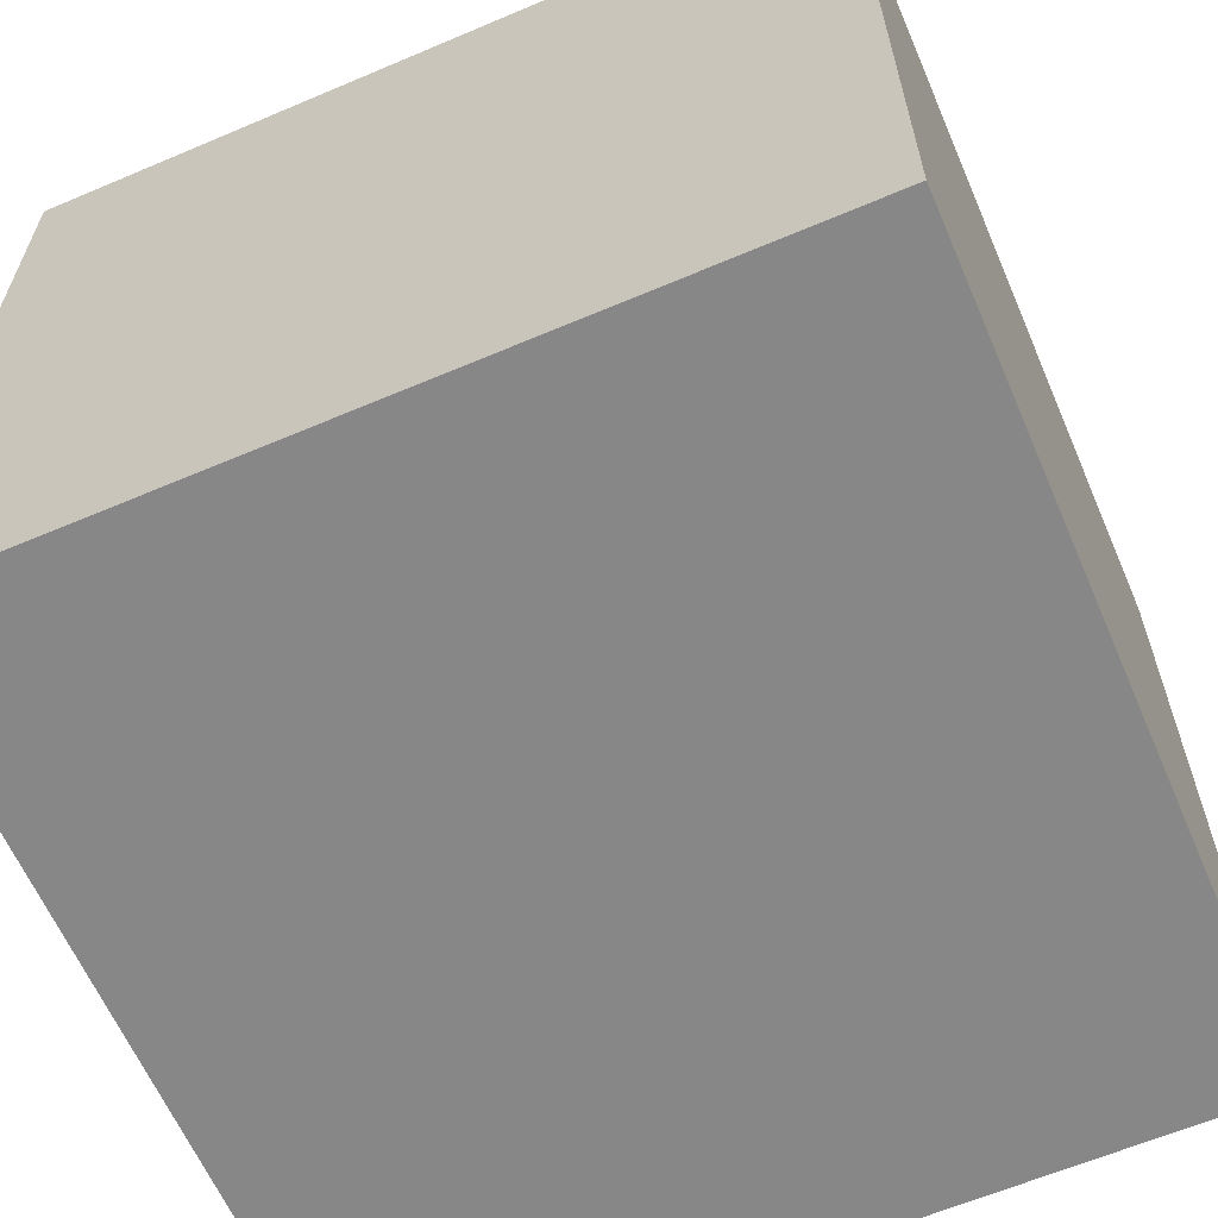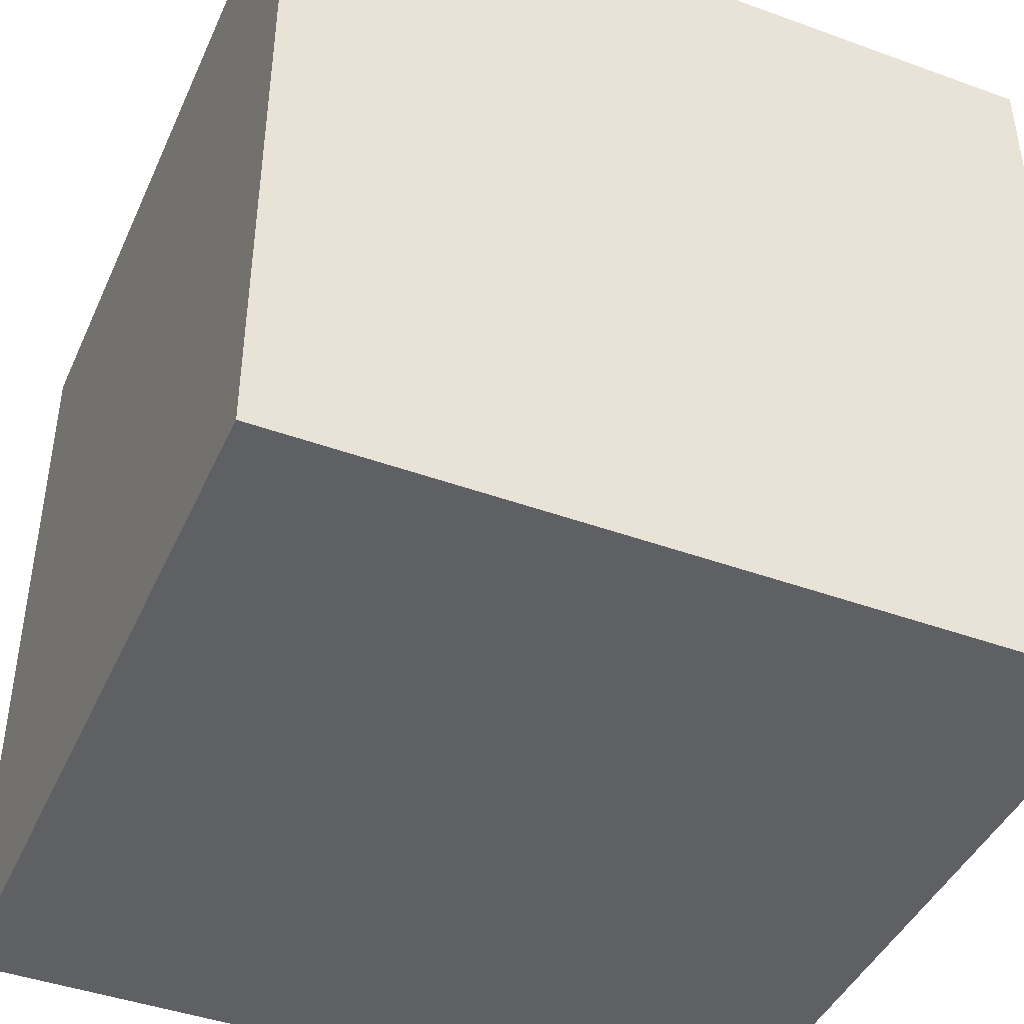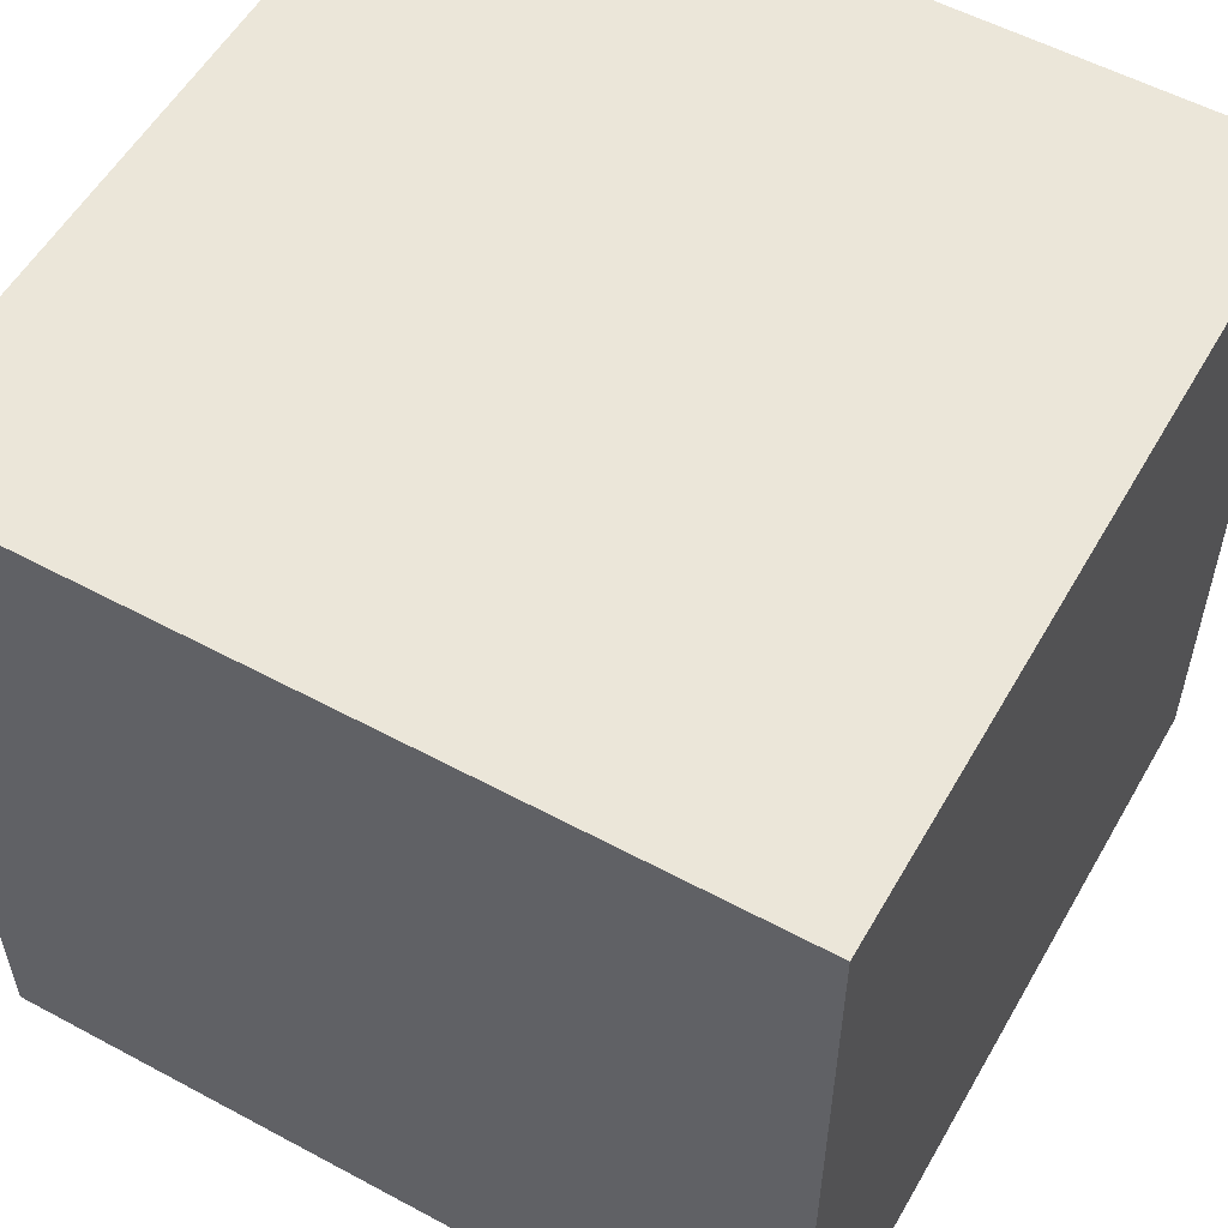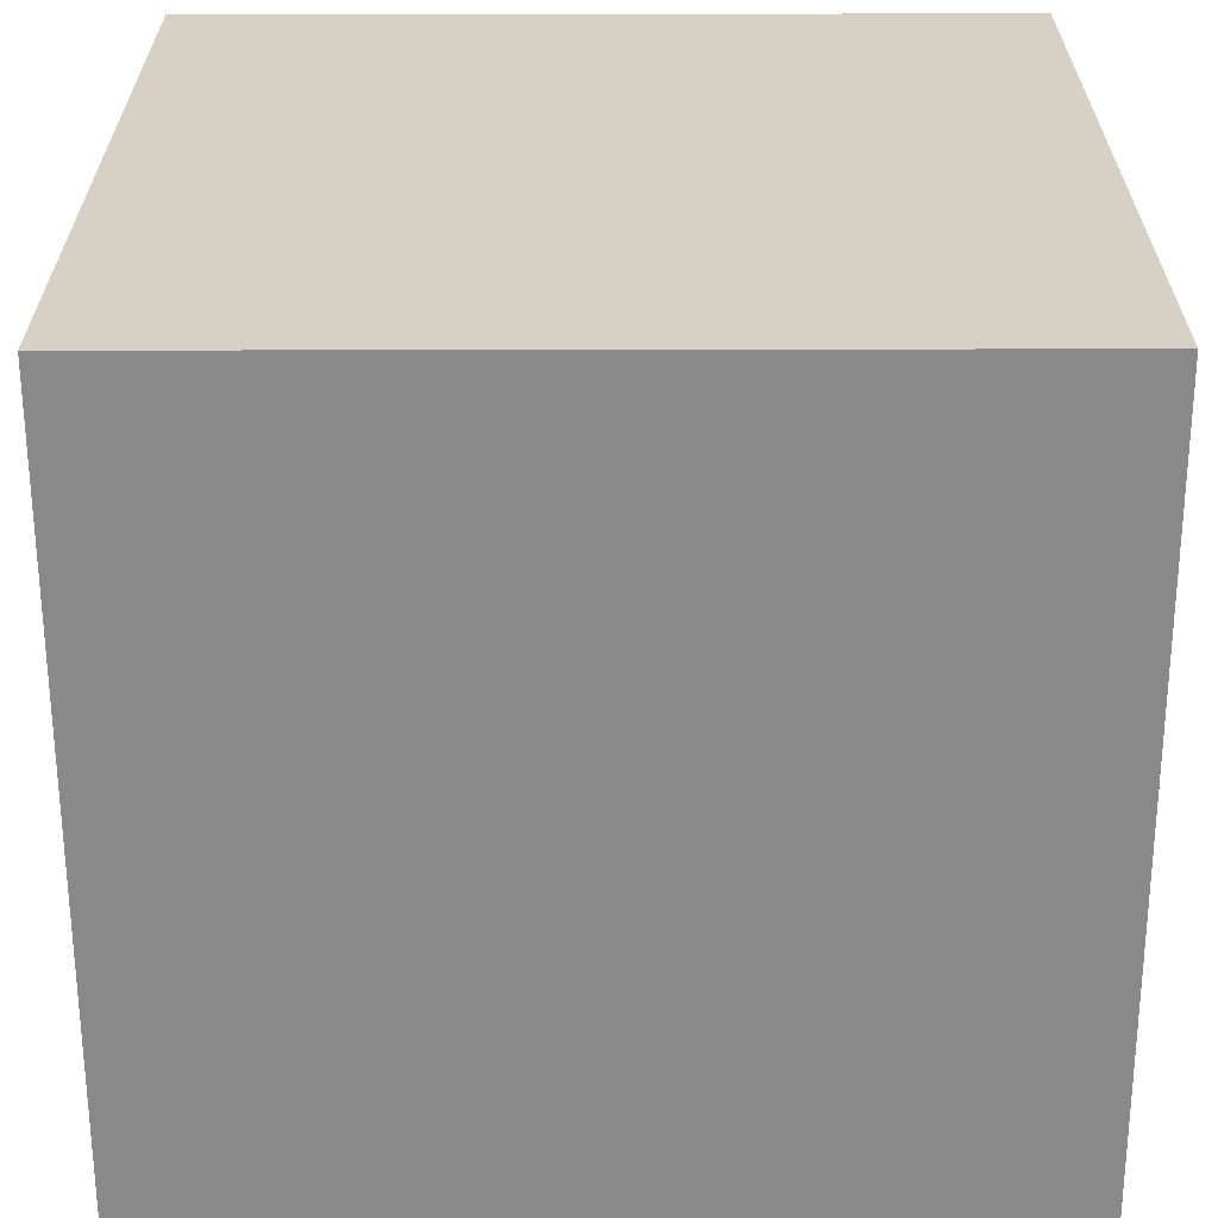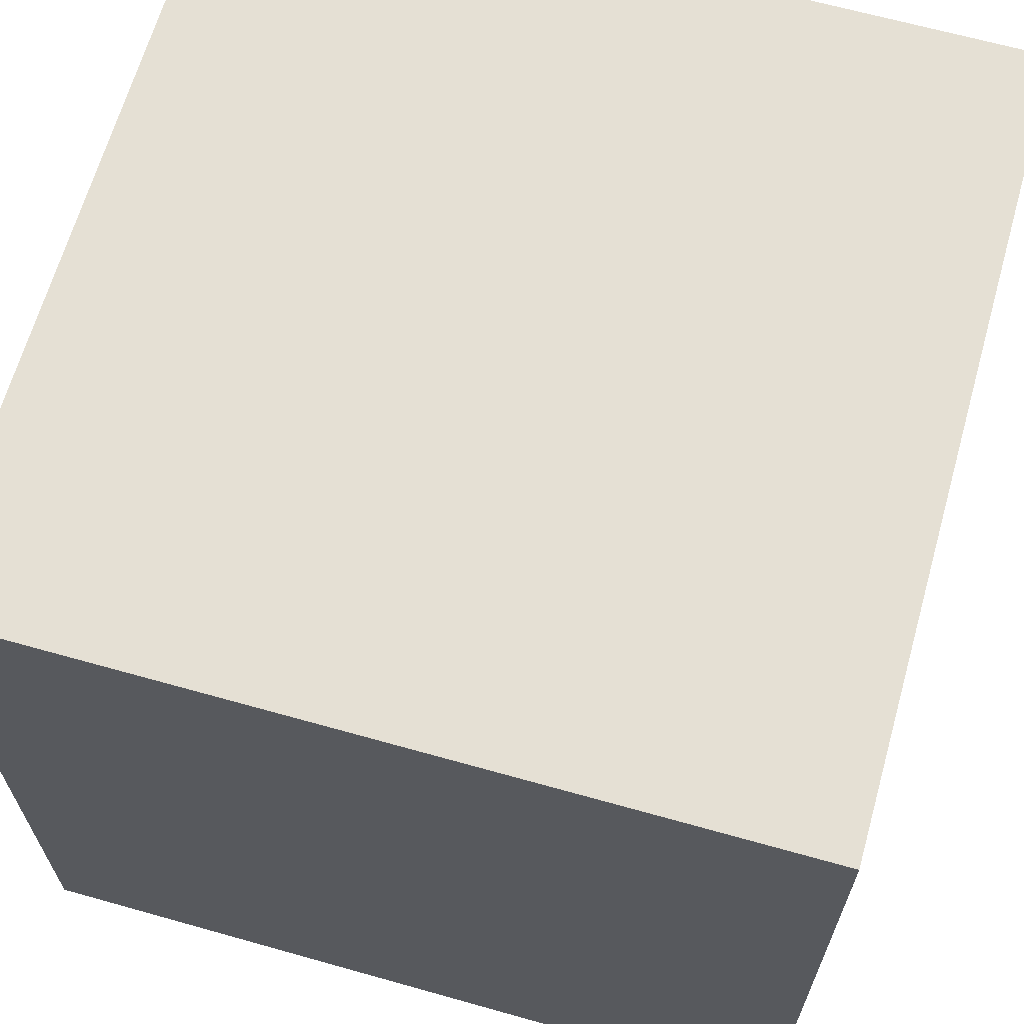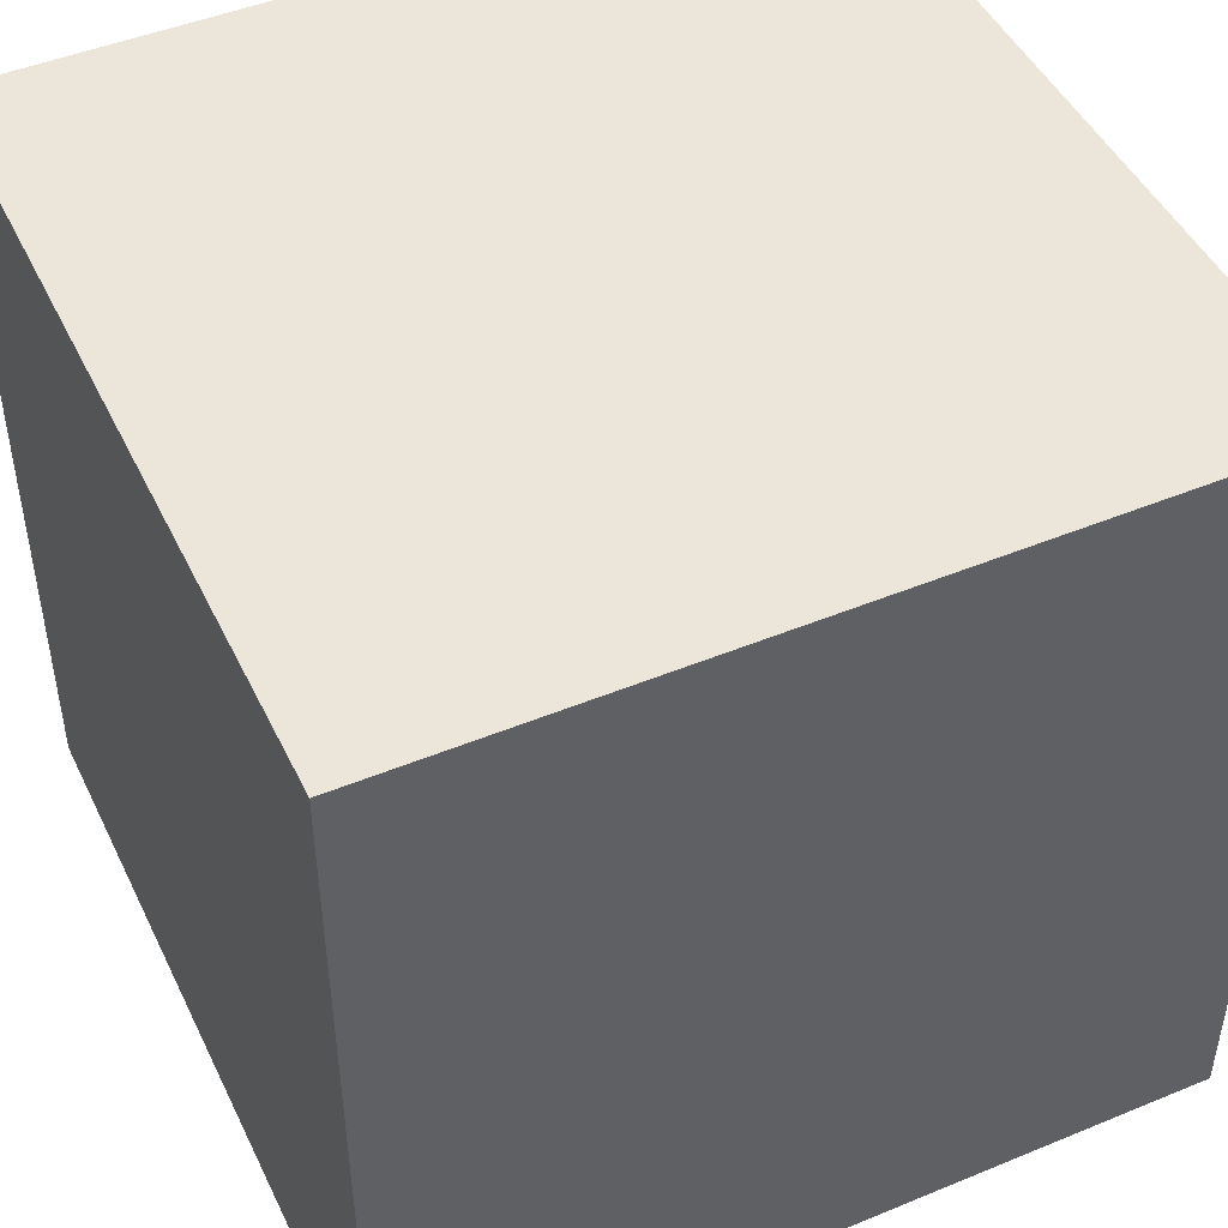
<metadata>
{"format":"obj","ext":"obj","renderer":"f3d","projection":"perspective","resolution":1024,"background":"white","views":[{"elev":-62.6,"azim":-156.7,"up":"+Y"},{"elev":-43.4,"azim":-113.2,"up":"+Y"},{"elev":55.5,"azim":119.5,"up":"+Y"},{"elev":-63.1,"azim":-179.9,"up":"+Z"},{"elev":65.6,"azim":-74.2,"up":"+Y"},{"elev":47.1,"azim":-115.0,"up":"+Y"}]}
</metadata>
<code>
o Cube.001
v 1 -0 1
v -1 -0 1
v -1 0 -1
v -1 2 -1
v -1 2 1
v 1 2 1
v 1 2 -1
v 1 0 -1
f 1 2 3
f 4 5 6
f 7 6 1
f 6 5 2
f 2 5 4
f 8 3 4
f 8 1 3
f 7 4 6
f 8 7 1
f 1 6 2
f 3 2 4
f 7 8 4

</code>
